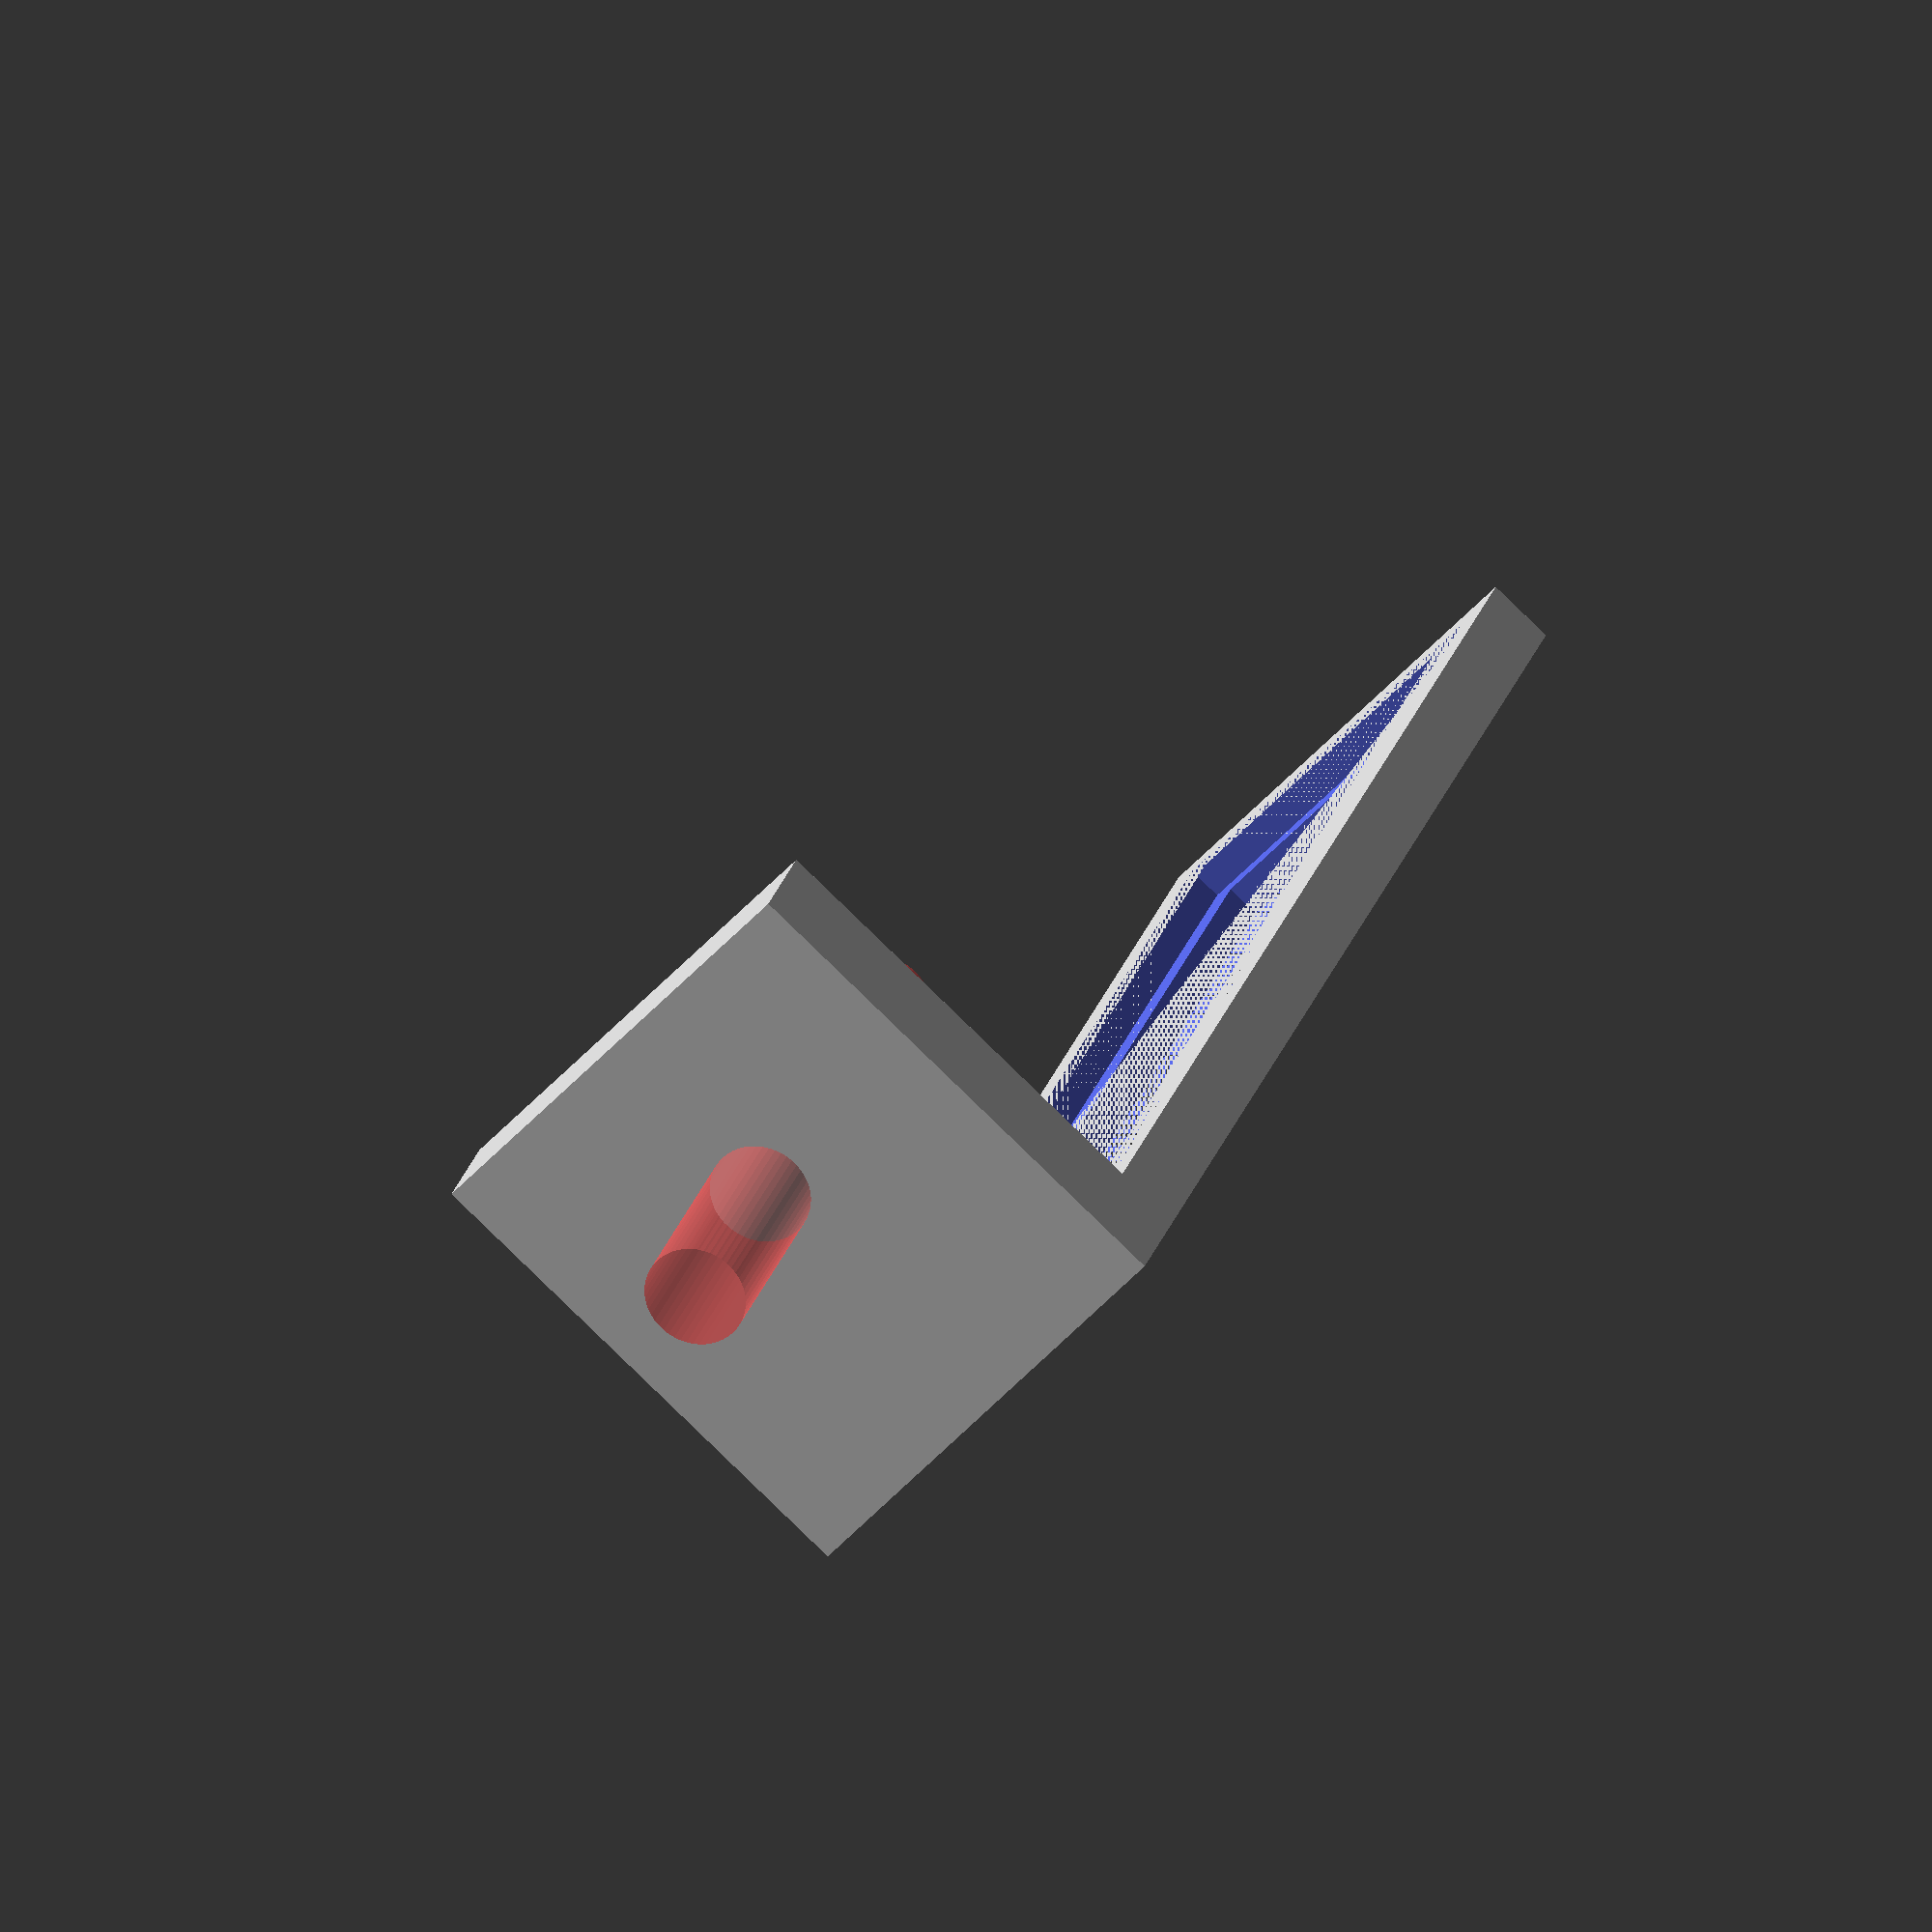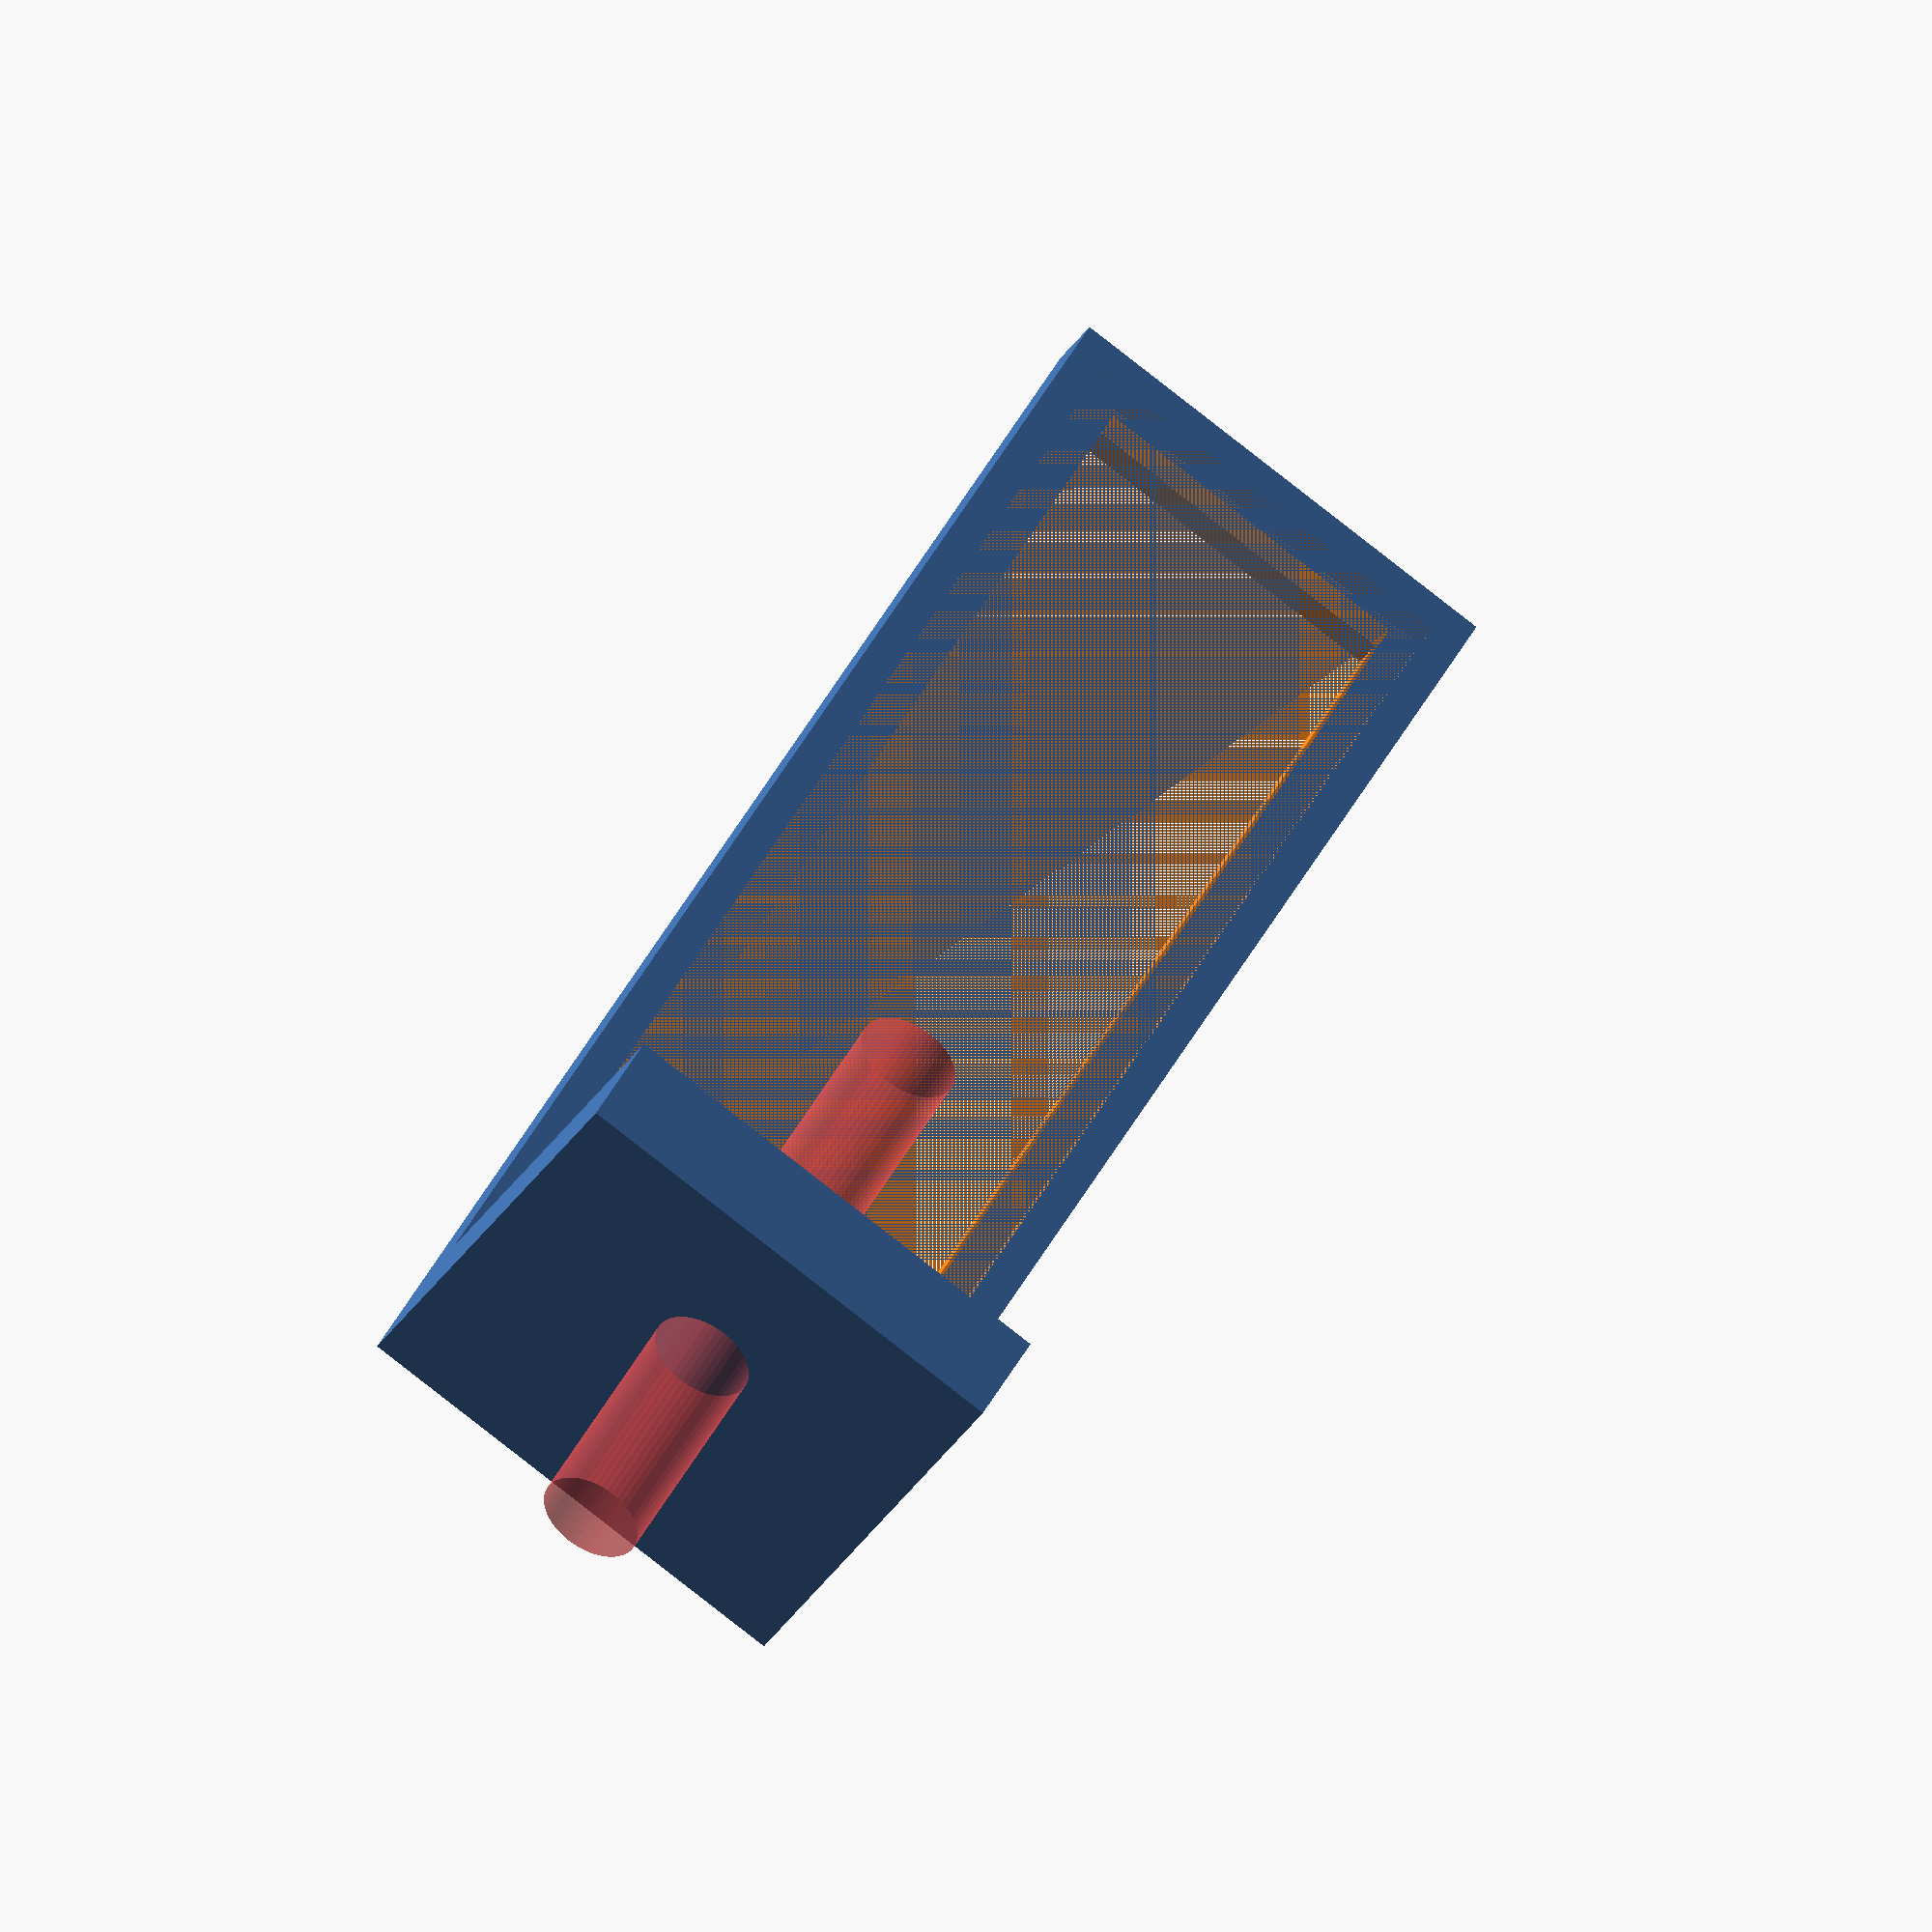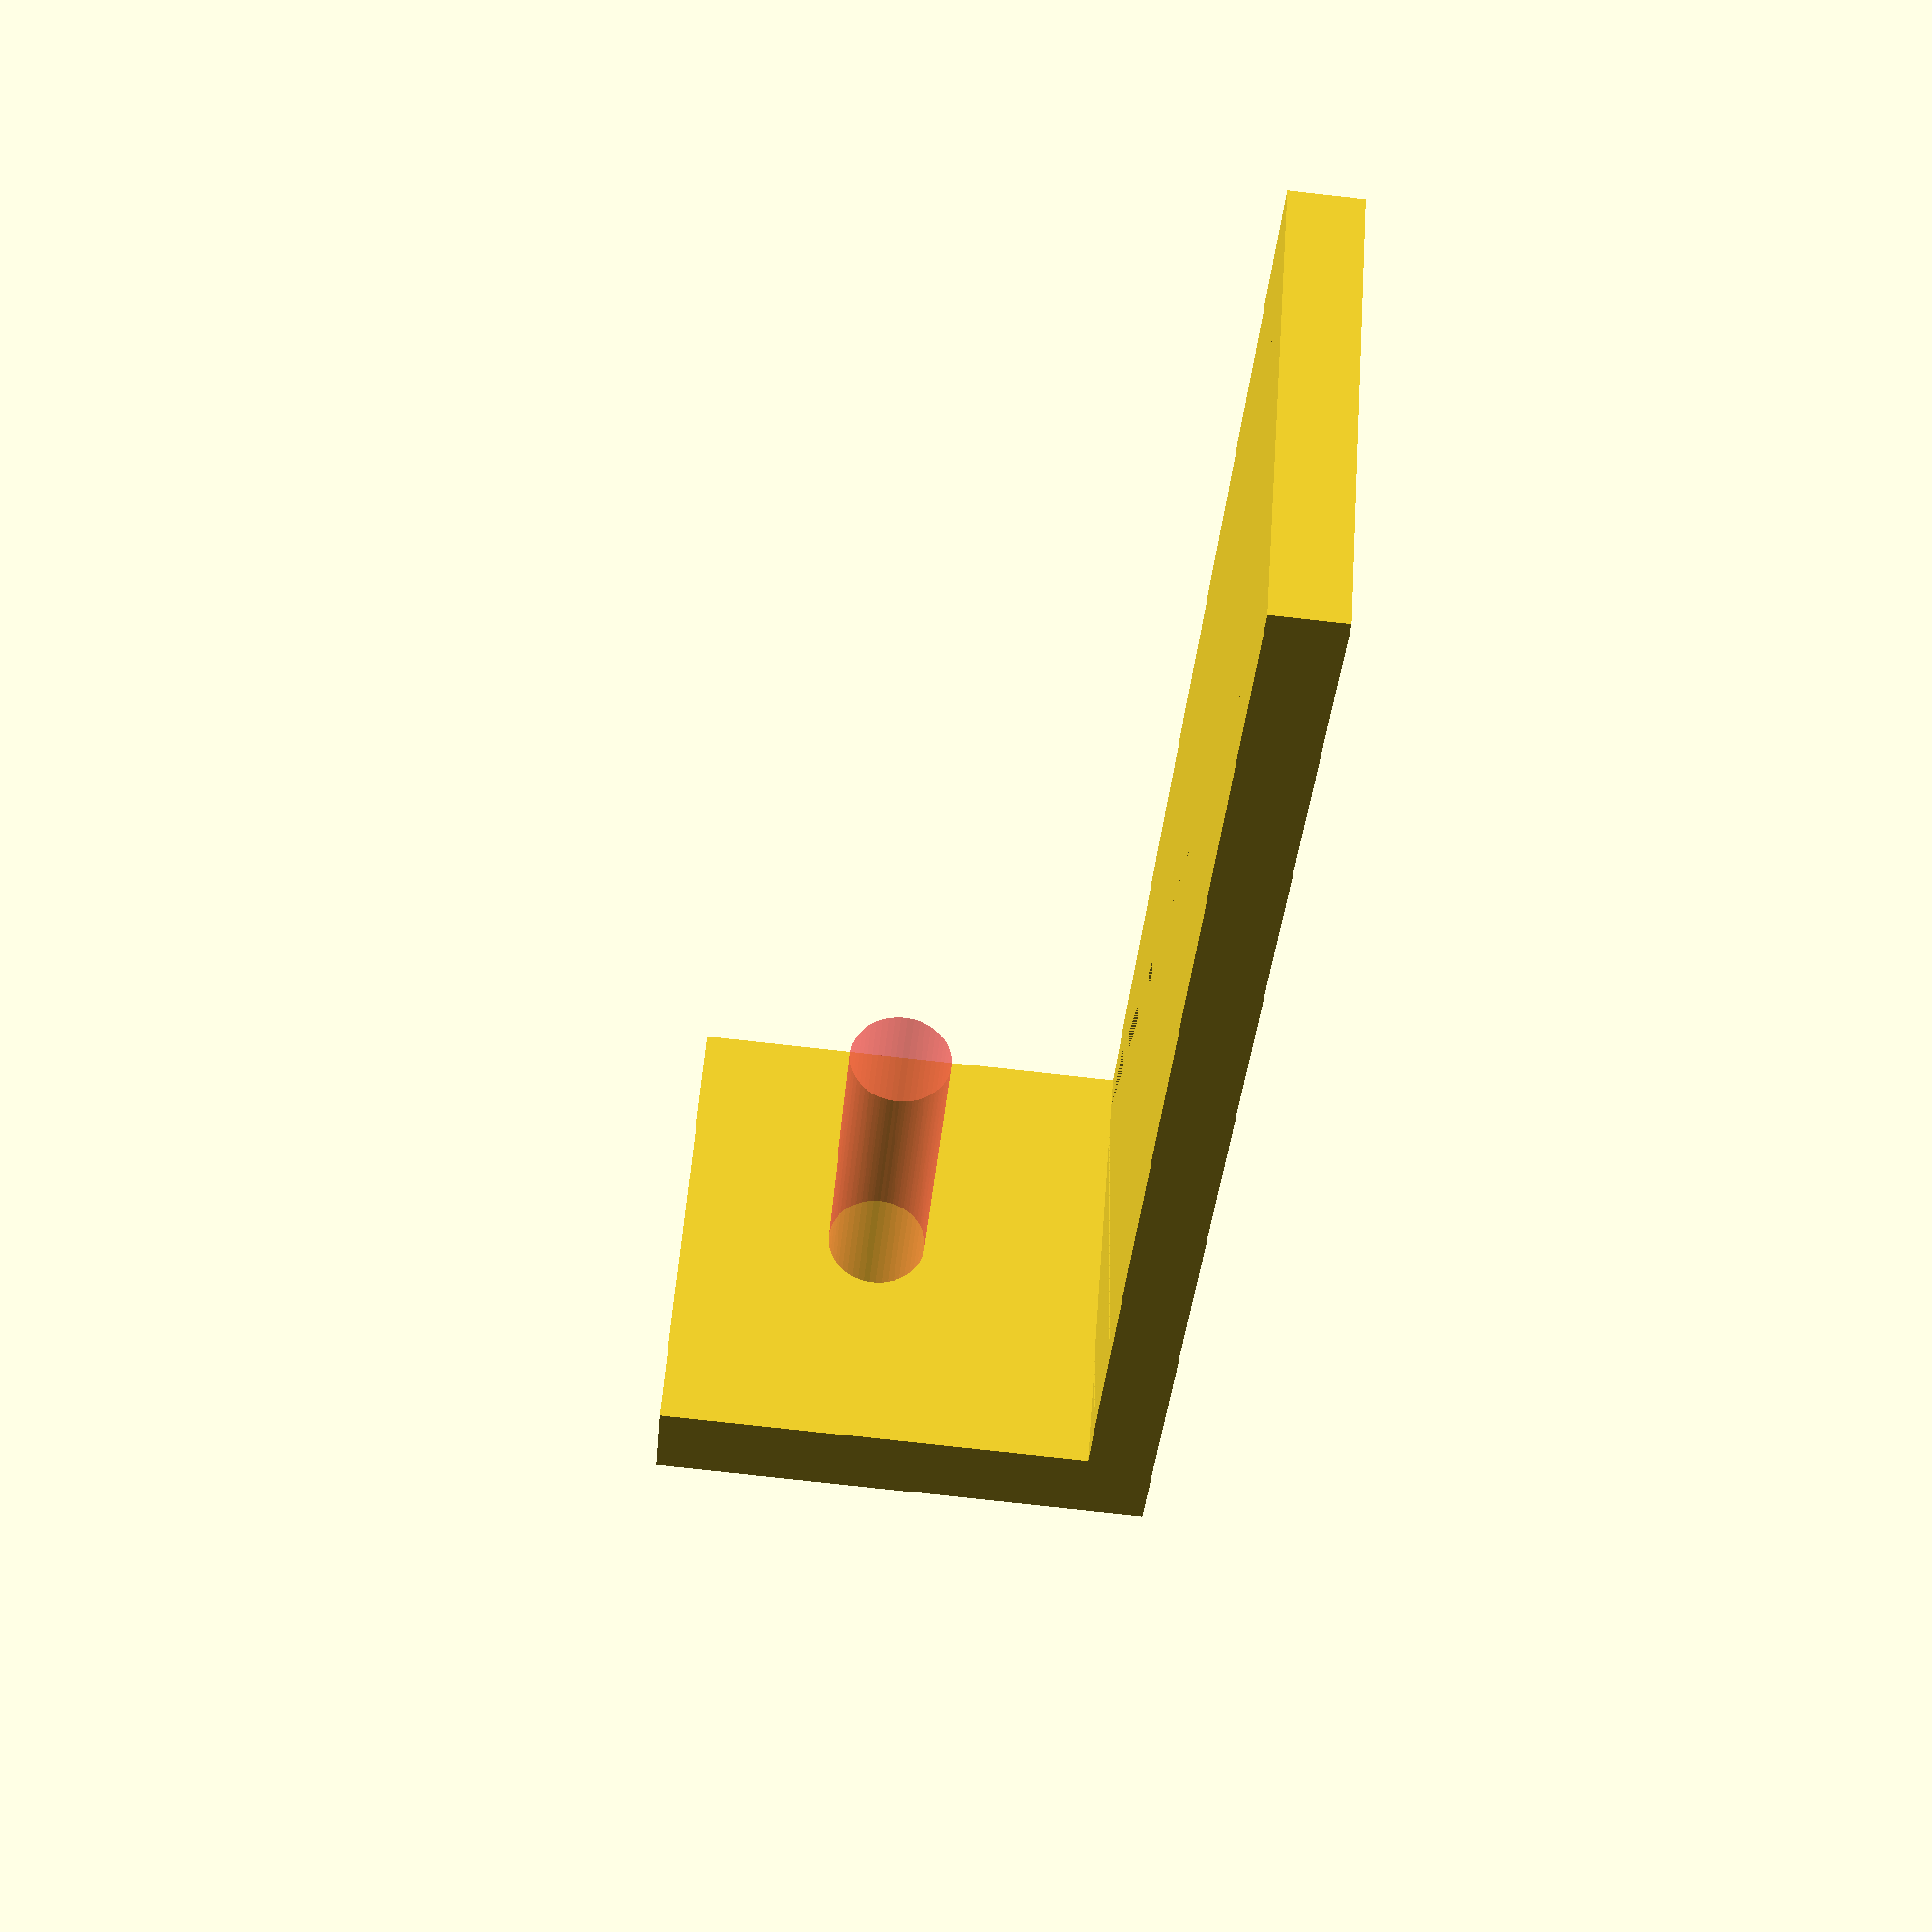
<openscad>
$fn = 50;


difference() {
	union() {
		translate(v = [-20.0000000000, -7.0000000000, 0]) {
			rotate(a = [0, 0, 0]) {
				cube(size = [40, 14, 2]);
			}
		}
		translate(v = [-23.0000000000, -7.0000000000, 0]) {
			rotate(a = [0, 0, 0]) {
				cube(size = [3, 14, 15]);
			}
		}
	}
	union() {
		translate(v = [-18.0000000000, -5.0000000000, 0]) {
			rotate(a = [0, 0, 0]) {
				cube(size = [36, 10, 2]);
			}
		}
		translate(v = [-20.0000000000, -6.0000000000, 1]) {
			rotate(a = [0, 0, 0]) {
				cube(size = [39, 12, 1]);
			}
		}
		#translate(v = [-30.0000000000, 0, 9]) {
			rotate(a = [0, 90, 0]) {
				cylinder(h = 20, r = 1.5000000000);
			}
		}
	}
}
</openscad>
<views>
elev=260.7 azim=112.4 roll=134.3 proj=o view=wireframe
elev=209.2 azim=119.9 roll=204.6 proj=o view=solid
elev=75.8 azim=40.0 roll=83.6 proj=p view=solid
</views>
